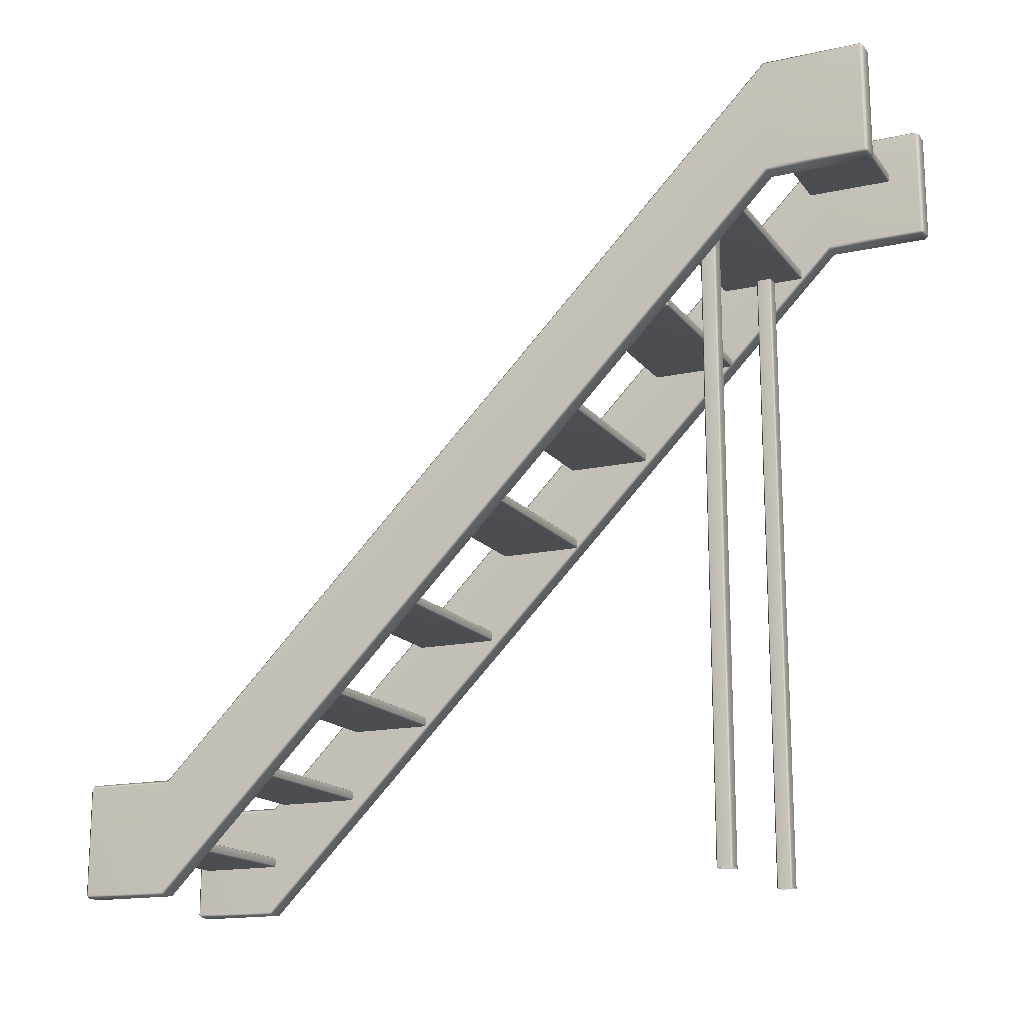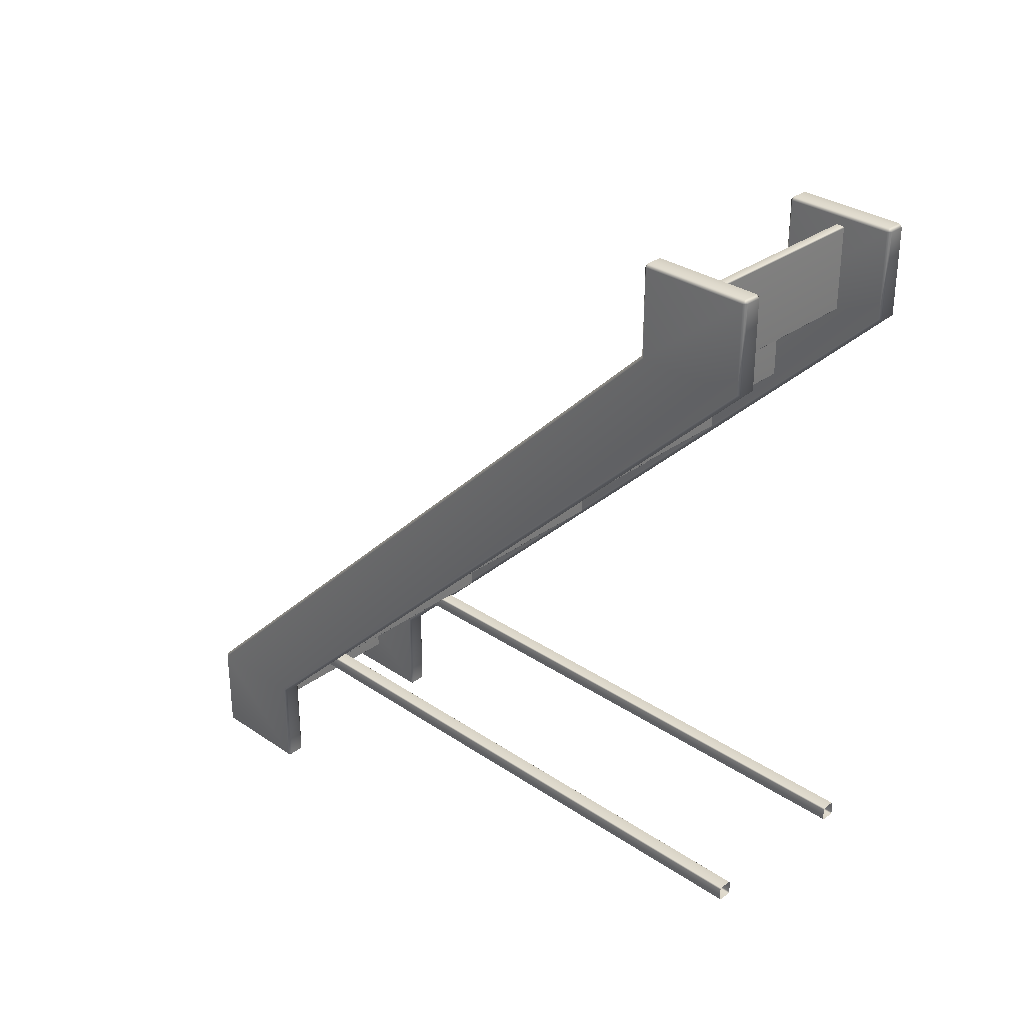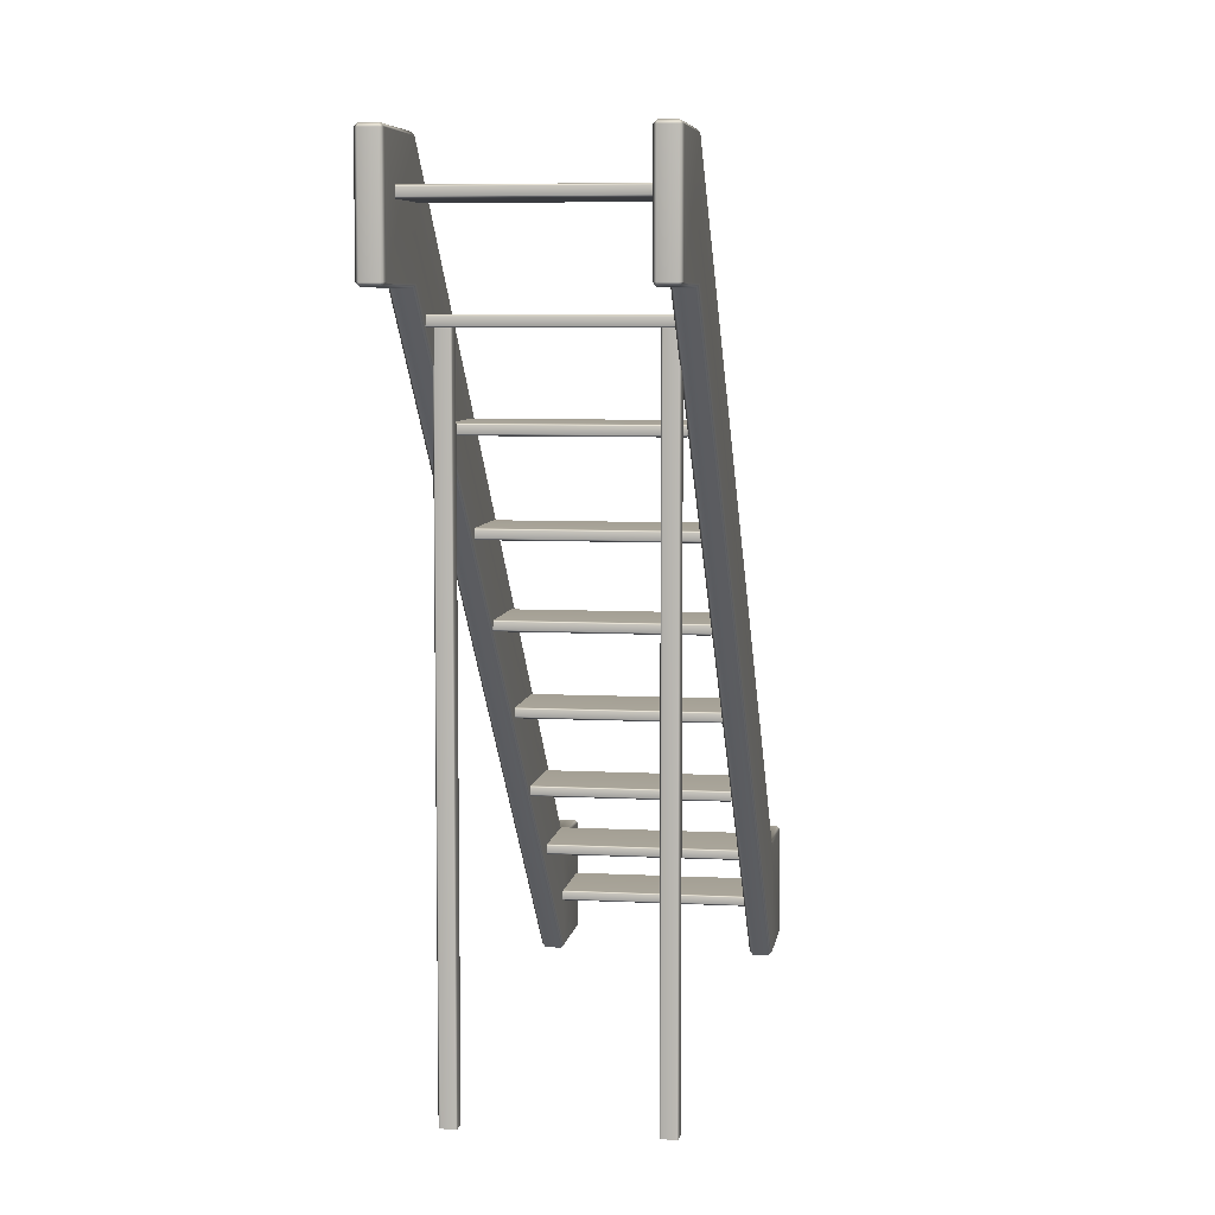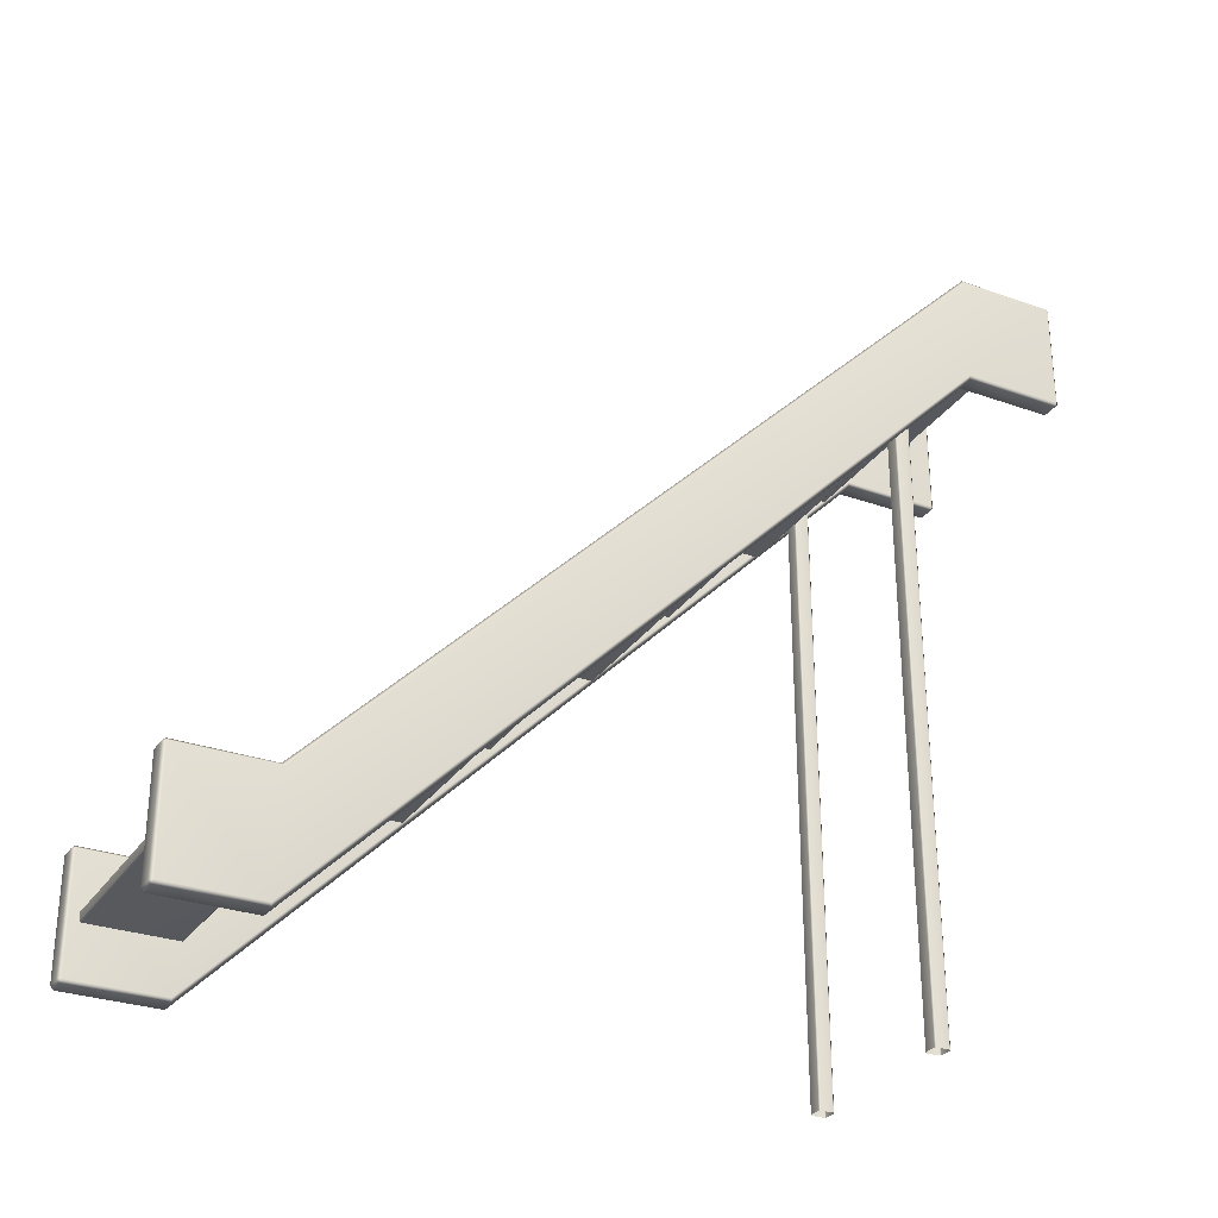
<metadata>
{"format":"obj","ext":"obj","renderer":"f3d","projection":"perspective","resolution":1024,"background":"white","views":[{"elev":-16.2,"azim":114.5,"up":"+Y"},{"elev":31.2,"azim":-46.1,"up":"+Z"},{"elev":6.6,"azim":-171.4,"up":"+Y"},{"elev":-29.5,"azim":62.3,"up":"+Y"}]}
</metadata>
<code>
g default
v -24.2 0.4576 -3.049
v -24.2 0.4576 -3.056
v -24.2 3.216 -3.056
v -24.2 3.216 -3.049
v -24.14 0.4576 -3.056
v -24.14 0.4576 -3.049
v -24.14 3.216 -3.049
v -24.14 3.216 -3.056
v -24.2 3.216 -3.116
v -24.2 3.216 -3.11
v -24.2 0.4576 -3.11
v -24.2 0.4576 -3.116
v -24.14 3.216 -3.11
v -24.14 3.216 -3.116
v -24.14 0.4576 -3.116
v -24.14 0.4576 -3.11
v -23.43 0.4576 -3.049
v -23.44 0.4576 -3.056
v -23.44 3.216 -3.056
v -23.43 3.216 -3.049
v -23.37 0.4576 -3.056
v -23.38 0.4576 -3.049
v -23.38 3.216 -3.049
v -23.37 3.216 -3.056
v -23.43 3.216 -3.116
v -23.44 3.216 -3.11
v -23.44 0.4576 -3.11
v -23.43 0.4576 -3.116
v -23.37 3.216 -3.11
v -23.38 3.216 -3.116
v -23.38 0.4576 -3.116
v -23.37 0.4576 -3.11
v -24.2 0.6788 -0.2049
v -24.2 0.6854 -0.1984
v -24.2 0.6854 -0.2049
v -23.37 0.6854 -0.2049
v -23.38 0.6854 -0.1984
v -23.38 0.6788 -0.2049
v -24.2 0.7158 -0.2049
v -24.2 0.7158 -0.1984
v -24.2 0.7223 -0.2049
v -23.38 0.7223 -0.2049
v -23.38 0.7158 -0.1984
v -23.37 0.7158 -0.2049
v -24.2 0.7158 -0.5632
v -24.2 0.7223 -0.5632
v -24.2 0.7158 -0.5698
v -23.38 0.7158 -0.5698
v -23.38 0.7223 -0.5632
v -23.37 0.7158 -0.5632
v -24.2 0.6854 -0.5632
v -24.2 0.6854 -0.5698
v -24.2 0.6788 -0.5632
v -23.38 0.6788 -0.5632
v -23.38 0.6854 -0.5698
v -23.37 0.6854 -0.5632
v -24.2 0.9696 -0.611
v -24.2 0.9761 -0.6044
v -24.2 0.9761 -0.611
v -23.37 0.9761 -0.611
v -23.38 0.9761 -0.6044
v -23.38 0.9696 -0.611
v -24.2 1.007 -0.611
v -24.2 1.007 -0.6044
v -24.2 1.013 -0.611
v -23.38 1.013 -0.611
v -23.38 1.007 -0.6044
v -23.37 1.007 -0.611
v -24.2 1.007 -0.9693
v -24.2 1.013 -0.9693
v -24.2 1.007 -0.9758
v -23.38 1.007 -0.9758
v -23.38 1.013 -0.9693
v -23.37 1.007 -0.9693
v -24.2 0.9761 -0.9693
v -24.2 0.9761 -0.9758
v -24.2 0.9696 -0.9693
v -23.38 0.9696 -0.9693
v -23.38 0.9761 -0.9758
v -23.37 0.9761 -0.9693
v -24.2 1.29 -0.9897
v -24.2 1.296 -0.9832
v -24.2 1.296 -0.9897
v -23.37 1.296 -0.9897
v -23.38 1.296 -0.9832
v -23.38 1.29 -0.9897
v -24.2 1.327 -0.9897
v -24.2 1.327 -0.9832
v -24.2 1.333 -0.9897
v -23.38 1.333 -0.9897
v -23.38 1.327 -0.9832
v -23.37 1.327 -0.9897
v -24.2 1.327 -1.348
v -24.2 1.333 -1.348
v -24.2 1.327 -1.355
v -23.38 1.327 -1.355
v -23.38 1.333 -1.348
v -23.37 1.327 -1.348
v -24.2 1.296 -1.348
v -24.2 1.296 -1.355
v -24.2 1.29 -1.348
v -23.38 1.29 -1.348
v -23.38 1.296 -1.355
v -23.37 1.296 -1.348
v -24.2 1.665 -1.331
v -24.2 1.672 -1.325
v -24.2 1.672 -1.331
v -23.37 1.672 -1.331
v -23.38 1.672 -1.325
v -23.38 1.665 -1.331
v -24.2 1.702 -1.331
v -24.2 1.702 -1.325
v -24.2 1.708 -1.331
v -23.38 1.708 -1.331
v -23.38 1.702 -1.325
v -23.37 1.702 -1.331
v -24.2 1.702 -1.689
v -24.2 1.708 -1.689
v -24.2 1.702 -1.696
v -23.38 1.702 -1.696
v -23.38 1.708 -1.689
v -23.37 1.702 -1.689
v -24.2 1.672 -1.689
v -24.2 1.672 -1.696
v -24.2 1.665 -1.689
v -23.38 1.665 -1.689
v -23.38 1.672 -1.696
v -23.37 1.672 -1.689
v -24.2 2.062 -1.762
v -24.2 2.068 -1.755
v -24.2 2.068 -1.762
v -23.37 2.068 -1.762
v -23.38 2.068 -1.755
v -23.38 2.062 -1.762
v -24.2 2.099 -1.762
v -24.2 2.099 -1.755
v -24.2 2.105 -1.762
v -23.38 2.105 -1.762
v -23.38 2.099 -1.755
v -23.37 2.099 -1.762
v -24.2 2.099 -2.12
v -24.2 2.105 -2.12
v -24.2 2.099 -2.126
v -23.38 2.099 -2.126
v -23.38 2.105 -2.12
v -23.37 2.099 -2.12
v -24.2 2.068 -2.12
v -24.2 2.068 -2.126
v -24.2 2.062 -2.12
v -23.38 2.062 -2.12
v -23.38 2.068 -2.126
v -23.37 2.068 -2.12
v -24.2 2.437 -2.107
v -24.2 2.443 -2.101
v -24.2 2.443 -2.107
v -23.37 2.443 -2.107
v -23.38 2.443 -2.101
v -23.38 2.437 -2.107
v -24.2 2.474 -2.107
v -24.2 2.474 -2.101
v -24.2 2.48 -2.107
v -23.38 2.48 -2.107
v -23.38 2.474 -2.101
v -23.37 2.474 -2.107
v -24.2 2.474 -2.466
v -24.2 2.48 -2.466
v -24.2 2.474 -2.472
v -23.38 2.474 -2.472
v -23.38 2.48 -2.466
v -23.37 2.474 -2.466
v -24.2 2.443 -2.466
v -24.2 2.443 -2.472
v -24.2 2.437 -2.466
v -23.38 2.437 -2.466
v -23.38 2.443 -2.472
v -23.37 2.443 -2.466
v -24.2 2.834 -2.534
v -24.2 2.84 -2.527
v -24.2 2.84 -2.534
v -23.37 2.84 -2.534
v -23.38 2.84 -2.527
v -23.38 2.834 -2.534
v -24.2 2.871 -2.534
v -24.2 2.871 -2.527
v -24.2 2.877 -2.534
v -23.38 2.877 -2.534
v -23.38 2.871 -2.527
v -23.37 2.871 -2.534
v -24.2 2.871 -2.892
v -24.2 2.877 -2.892
v -24.2 2.871 -2.898
v -23.38 2.871 -2.898
v -23.38 2.877 -2.892
v -23.37 2.871 -2.892
v -24.2 2.84 -2.892
v -24.2 2.84 -2.898
v -24.2 2.834 -2.892
v -23.38 2.834 -2.892
v -23.38 2.84 -2.898
v -23.37 2.84 -2.892
v -24.2 3.205 -2.879
v -24.2 3.211 -2.873
v -24.2 3.211 -2.879
v -23.37 3.211 -2.879
v -23.38 3.211 -2.873
v -23.38 3.205 -2.879
v -24.2 3.242 -2.879
v -24.2 3.242 -2.873
v -24.2 3.248 -2.879
v -23.38 3.248 -2.879
v -23.38 3.242 -2.873
v -23.37 3.242 -2.879
v -24.2 3.242 -3.238
v -24.2 3.248 -3.238
v -24.2 3.242 -3.244
v -23.38 3.242 -3.244
v -23.38 3.248 -3.238
v -23.37 3.242 -3.238
v -24.2 3.211 -3.238
v -24.2 3.211 -3.244
v -24.2 3.205 -3.238
v -23.38 3.205 -3.238
v -23.38 3.211 -3.244
v -23.37 3.211 -3.238
v -24.2 3.606 -3.306
v -24.2 3.612 -3.299
v -24.2 3.612 -3.306
v -23.37 3.612 -3.306
v -23.38 3.612 -3.299
v -23.38 3.606 -3.306
v -24.2 3.643 -3.306
v -24.2 3.643 -3.299
v -24.2 3.649 -3.306
v -23.38 3.649 -3.306
v -23.38 3.643 -3.299
v -23.37 3.643 -3.306
v -24.2 3.643 -3.664
v -24.2 3.649 -3.664
v -24.2 3.643 -3.67
v -23.38 3.643 -3.67
v -23.38 3.649 -3.664
v -23.37 3.643 -3.664
v -24.2 3.612 -3.664
v -24.2 3.612 -3.67
v -24.2 3.606 -3.664
v -23.38 3.606 -3.664
v -23.38 3.612 -3.67
v -23.37 3.612 -3.664
v -23.38 3.816 -3.801
v -23.36 3.83 -3.801
v -23.36 3.816 -3.815
v -23.29 3.816 -3.815
v -23.29 3.83 -3.801
v -23.28 3.816 -3.801
v -23.38 3.347 -3.801
v -23.36 3.347 -3.815
v -23.36 3.332 -3.801
v -23.29 3.332 -3.801
v -23.29 3.347 -3.815
v -23.28 3.347 -3.801
v -23.36 3.83 -3.379
v -23.38 3.816 -3.385
v -23.28 3.816 -3.385
v -23.29 3.83 -3.379
v -23.38 3.347 -3.373
v -23.36 3.332 -3.379
v -23.29 3.332 -3.379
v -23.28 3.347 -3.373
v -23.38 0.4741 -0.5415
v -23.36 0.4597 -0.5475
v -23.29 0.4597 -0.5475
v -23.28 0.4741 -0.5415
v -23.28 0.9435 -0.5535
v -23.29 0.9579 -0.5475
v -23.36 0.9579 -0.5475
v -23.38 0.9435 -0.5535
v -23.38 0.4741 -0.1621
v -23.36 0.4597 -0.1621
v -23.36 0.4741 -0.1477
v -23.29 0.4741 -0.1477
v -23.29 0.4597 -0.1621
v -23.28 0.4741 -0.1621
v -23.29 0.9435 -0.1477
v -23.28 0.9435 -0.1621
v -23.29 0.9579 -0.1621
v -23.36 0.9435 -0.1477
v -23.36 0.9579 -0.1621
v -23.38 0.9435 -0.1621
v -24.3 3.816 -3.801
v -24.28 3.83 -3.801
v -24.28 3.816 -3.815
v -24.21 3.816 -3.815
v -24.21 3.83 -3.801
v -24.2 3.816 -3.801
v -24.3 3.347 -3.801
v -24.28 3.347 -3.815
v -24.28 3.332 -3.801
v -24.21 3.332 -3.801
v -24.21 3.347 -3.815
v -24.2 3.347 -3.801
v -24.28 3.83 -3.379
v -24.3 3.816 -3.385
v -24.2 3.816 -3.385
v -24.21 3.83 -3.379
v -24.3 3.347 -3.373
v -24.28 3.332 -3.379
v -24.21 3.332 -3.379
v -24.2 3.347 -3.373
v -24.3 0.4741 -0.5415
v -24.28 0.4597 -0.5475
v -24.21 0.4597 -0.5475
v -24.2 0.4741 -0.5415
v -24.2 0.9435 -0.5535
v -24.21 0.9579 -0.5475
v -24.28 0.9579 -0.5475
v -24.3 0.9435 -0.5535
v -24.3 0.4741 -0.1621
v -24.28 0.4597 -0.1621
v -24.28 0.4741 -0.1477
v -24.21 0.4741 -0.1477
v -24.21 0.4597 -0.1621
v -24.2 0.4741 -0.1621
v -24.21 0.9435 -0.1477
v -24.2 0.9435 -0.1621
v -24.21 0.9579 -0.1621
v -24.28 0.9435 -0.1477
v -24.28 0.9579 -0.1621
v -24.3 0.9435 -0.1621
g IndoorStairsMesh
f 4 1 6 7
f 12 9 14 15
f 8 5 16 13
f 10 11 2 3
f 2 1 4 3
f 6 5 8 7
f 10 9 12 11
f 14 13 16 15
f 20 17 22 23
f 28 25 30 31
f 24 21 32 29
f 26 27 18 19
f 18 17 20 19
f 22 21 24 23
f 26 25 28 27
f 30 29 32 31
f 33 35 51 53
f 34 33 38 37
f 35 34 40 39
f 36 38 54 56
f 37 36 44 43
f 39 41 46 45
f 41 40 43 42
f 42 44 50 49
f 45 47 52 51
f 47 46 49 48
f 48 50 56 55
f 53 52 55 54
f 34 37 43 40
f 41 42 49 46
f 47 48 55 52
f 53 54 38 33
f 36 56 50 44
f 51 35 39 45
f 33 34 35
f 36 37 38
f 39 40 41
f 42 43 44
f 45 46 47
f 48 49 50
f 51 52 53
f 54 55 56
f 57 59 75 77
f 58 57 62 61
f 59 58 64 63
f 60 62 78 80
f 61 60 68 67
f 63 65 70 69
f 65 64 67 66
f 66 68 74 73
f 69 71 76 75
f 71 70 73 72
f 72 74 80 79
f 77 76 79 78
f 58 61 67 64
f 65 66 73 70
f 71 72 79 76
f 77 78 62 57
f 60 80 74 68
f 75 59 63 69
f 57 58 59
f 60 61 62
f 63 64 65
f 66 67 68
f 69 70 71
f 72 73 74
f 75 76 77
f 78 79 80
f 81 83 99 101
f 82 81 86 85
f 83 82 88 87
f 84 86 102 104
f 85 84 92 91
f 87 89 94 93
f 89 88 91 90
f 90 92 98 97
f 93 95 100 99
f 95 94 97 96
f 96 98 104 103
f 101 100 103 102
f 82 85 91 88
f 89 90 97 94
f 95 96 103 100
f 101 102 86 81
f 84 104 98 92
f 99 83 87 93
f 81 82 83
f 84 85 86
f 87 88 89
f 90 91 92
f 93 94 95
f 96 97 98
f 99 100 101
f 102 103 104
f 105 107 123 125
f 106 105 110 109
f 107 106 112 111
f 108 110 126 128
f 109 108 116 115
f 111 113 118 117
f 113 112 115 114
f 114 116 122 121
f 117 119 124 123
f 119 118 121 120
f 120 122 128 127
f 125 124 127 126
f 106 109 115 112
f 113 114 121 118
f 119 120 127 124
f 125 126 110 105
f 108 128 122 116
f 123 107 111 117
f 105 106 107
f 108 109 110
f 111 112 113
f 114 115 116
f 117 118 119
f 120 121 122
f 123 124 125
f 126 127 128
f 129 131 147 149
f 130 129 134 133
f 131 130 136 135
f 132 134 150 152
f 133 132 140 139
f 135 137 142 141
f 137 136 139 138
f 138 140 146 145
f 141 143 148 147
f 143 142 145 144
f 144 146 152 151
f 149 148 151 150
f 130 133 139 136
f 137 138 145 142
f 143 144 151 148
f 149 150 134 129
f 132 152 146 140
f 147 131 135 141
f 129 130 131
f 132 133 134
f 135 136 137
f 138 139 140
f 141 142 143
f 144 145 146
f 147 148 149
f 150 151 152
f 153 155 171 173
f 154 153 158 157
f 155 154 160 159
f 156 158 174 176
f 157 156 164 163
f 159 161 166 165
f 161 160 163 162
f 162 164 170 169
f 165 167 172 171
f 167 166 169 168
f 168 170 176 175
f 173 172 175 174
f 154 157 163 160
f 161 162 169 166
f 167 168 175 172
f 173 174 158 153
f 156 176 170 164
f 171 155 159 165
f 153 154 155
f 156 157 158
f 159 160 161
f 162 163 164
f 165 166 167
f 168 169 170
f 171 172 173
f 174 175 176
f 177 179 195 197
f 178 177 182 181
f 179 178 184 183
f 180 182 198 200
f 181 180 188 187
f 183 185 190 189
f 185 184 187 186
f 186 188 194 193
f 189 191 196 195
f 191 190 193 192
f 192 194 200 199
f 197 196 199 198
f 178 181 187 184
f 185 186 193 190
f 191 192 199 196
f 197 198 182 177
f 180 200 194 188
f 195 179 183 189
f 177 178 179
f 180 181 182
f 183 184 185
f 186 187 188
f 189 190 191
f 192 193 194
f 195 196 197
f 198 199 200
f 201 203 219 221
f 202 201 206 205
f 203 202 208 207
f 204 206 222 224
f 205 204 212 211
f 207 209 214 213
f 209 208 211 210
f 210 212 218 217
f 213 215 220 219
f 215 214 217 216
f 216 218 224 223
f 221 220 223 222
f 202 205 211 208
f 209 210 217 214
f 215 216 223 220
f 221 222 206 201
f 204 224 218 212
f 219 203 207 213
f 201 202 203
f 204 205 206
f 207 208 209
f 210 211 212
f 213 214 215
f 216 217 218
f 219 220 221
f 222 223 224
f 225 227 243 245
f 226 225 230 229
f 227 226 232 231
f 228 230 246 248
f 229 228 236 235
f 231 233 238 237
f 233 232 235 234
f 234 236 242 241
f 237 239 244 243
f 239 238 241 240
f 240 242 248 247
f 245 244 247 246
f 226 229 235 232
f 233 234 241 238
f 239 240 247 244
f 245 246 230 225
f 228 248 242 236
f 243 227 231 237
f 225 226 227
f 228 229 230
f 231 232 233
f 234 235 236
f 237 238 239
f 240 241 242
f 243 244 245
f 246 247 248
f 249 251 256 255
f 250 249 262 261
f 251 250 253 252
f 252 254 260 259
f 254 253 264 263
f 255 257 266 265
f 257 256 259 258
f 258 260 268 267
f 261 262 276 275
f 263 264 274 273
f 265 266 270 269
f 267 268 272 271
f 269 270 278 277
f 271 272 282 281
f 273 274 285 284
f 275 276 288 287
f 277 279 286 288
f 279 278 281 280
f 280 282 284 283
f 283 285 287 286
f 279 280 283 286
f 261 264 253 250
f 251 252 259 256
f 257 258 267 266
f 268 260 254 263
f 255 265 262 249
f 266 267 271 270
f 268 263 273 272
f 264 261 275 274
f 262 265 269 276
f 270 271 281 278
f 272 273 284 282
f 274 275 287 285
f 276 269 277 288
f 249 250 251
f 252 253 254
f 255 256 257
f 258 259 260
f 277 278 279
f 280 281 282
f 283 284 285
f 286 287 288
f 289 291 296 295
f 290 289 302 301
f 291 290 293 292
f 292 294 300 299
f 294 293 304 303
f 295 297 306 305
f 297 296 299 298
f 298 300 308 307
f 301 302 316 315
f 303 304 314 313
f 305 306 310 309
f 307 308 312 311
f 309 310 318 317
f 311 312 322 321
f 313 314 325 324
f 315 316 328 327
f 317 319 326 328
f 319 318 321 320
f 320 322 324 323
f 323 325 327 326
f 319 320 323 326
f 301 304 293 290
f 291 292 299 296
f 297 298 307 306
f 308 300 294 303
f 295 305 302 289
f 306 307 311 310
f 308 303 313 312
f 304 301 315 314
f 302 305 309 316
f 310 311 321 318
f 312 313 324 322
f 314 315 327 325
f 316 309 317 328
f 289 290 291
f 292 293 294
f 295 296 297
f 298 299 300
f 317 318 319
f 320 321 322
f 323 324 325
f 326 327 328

</code>
